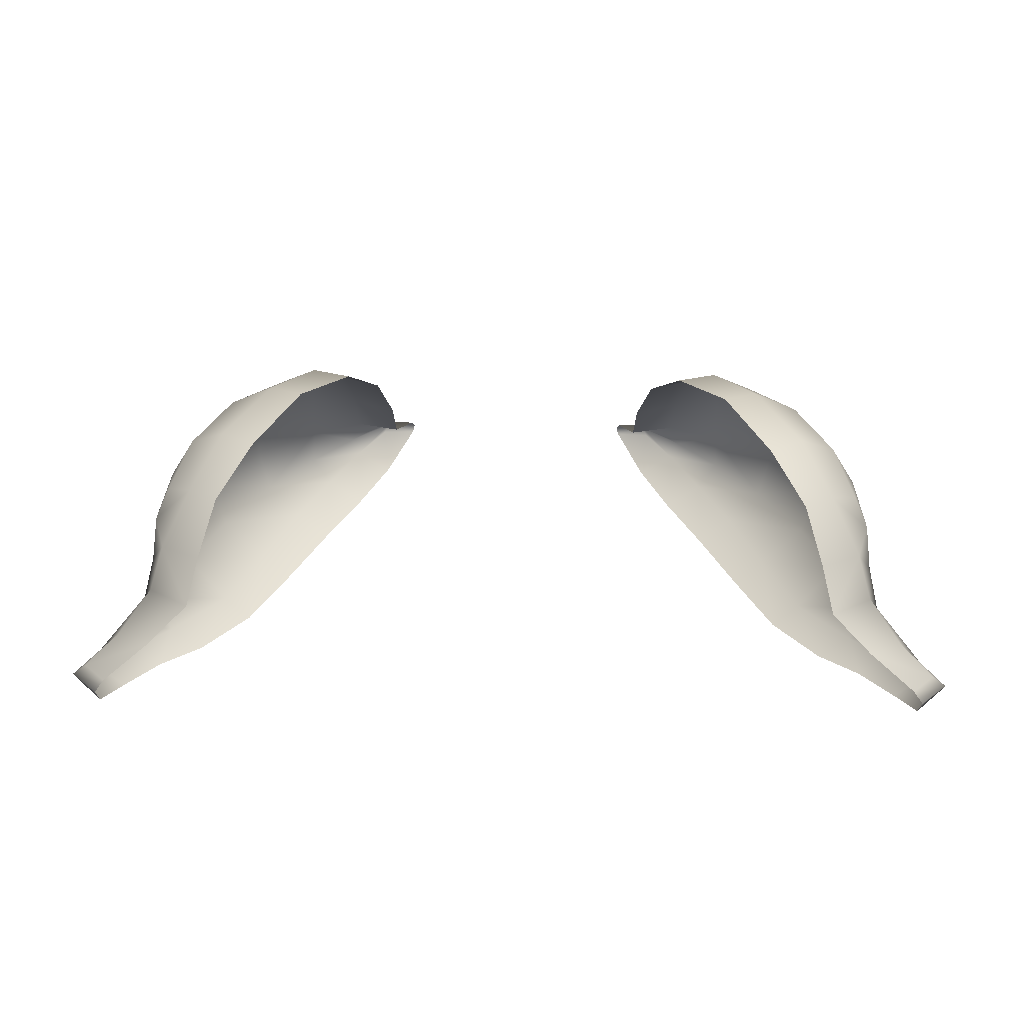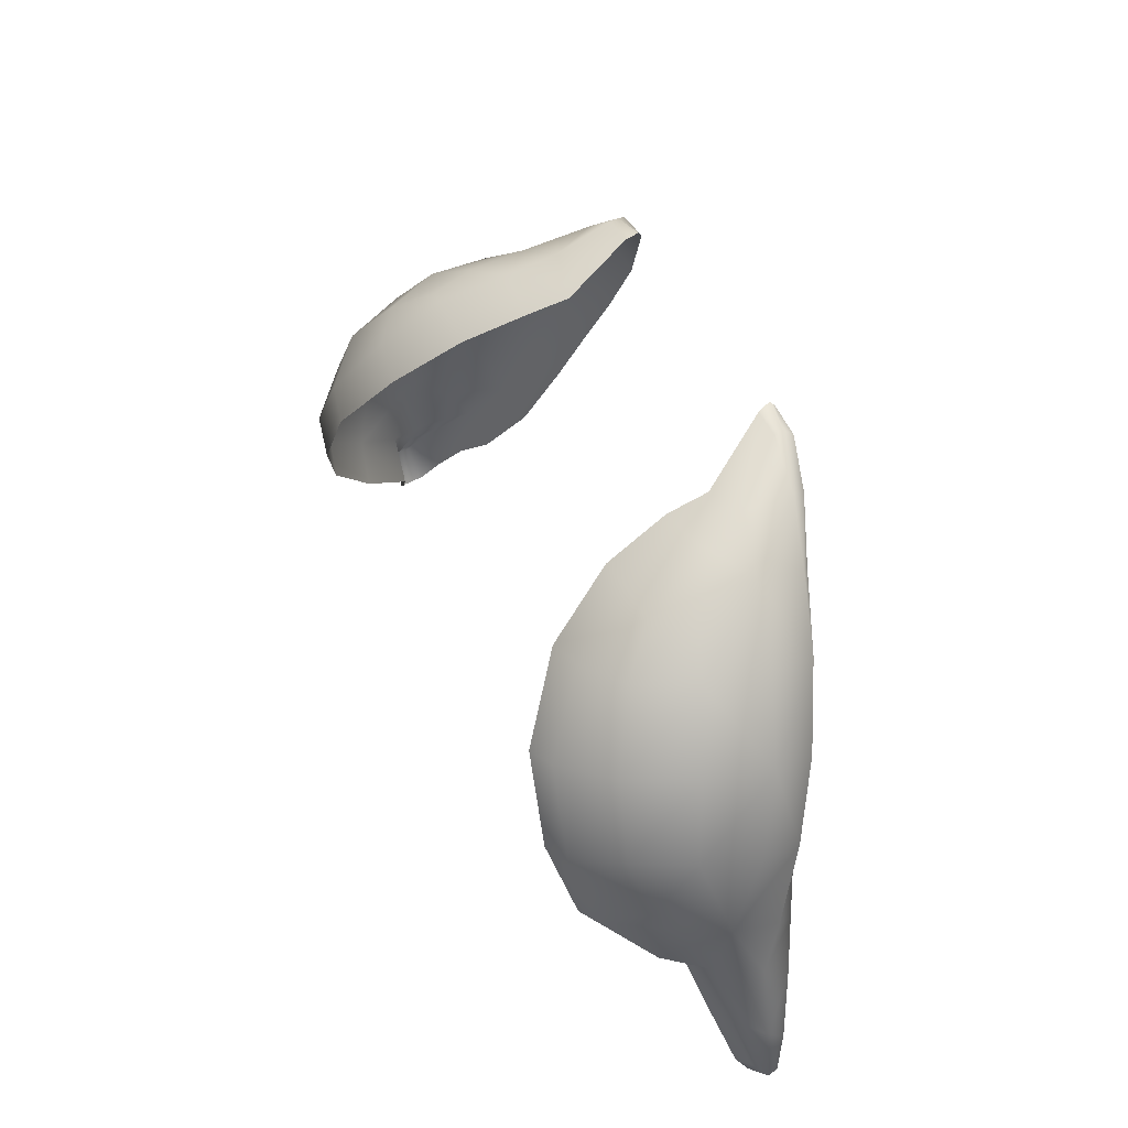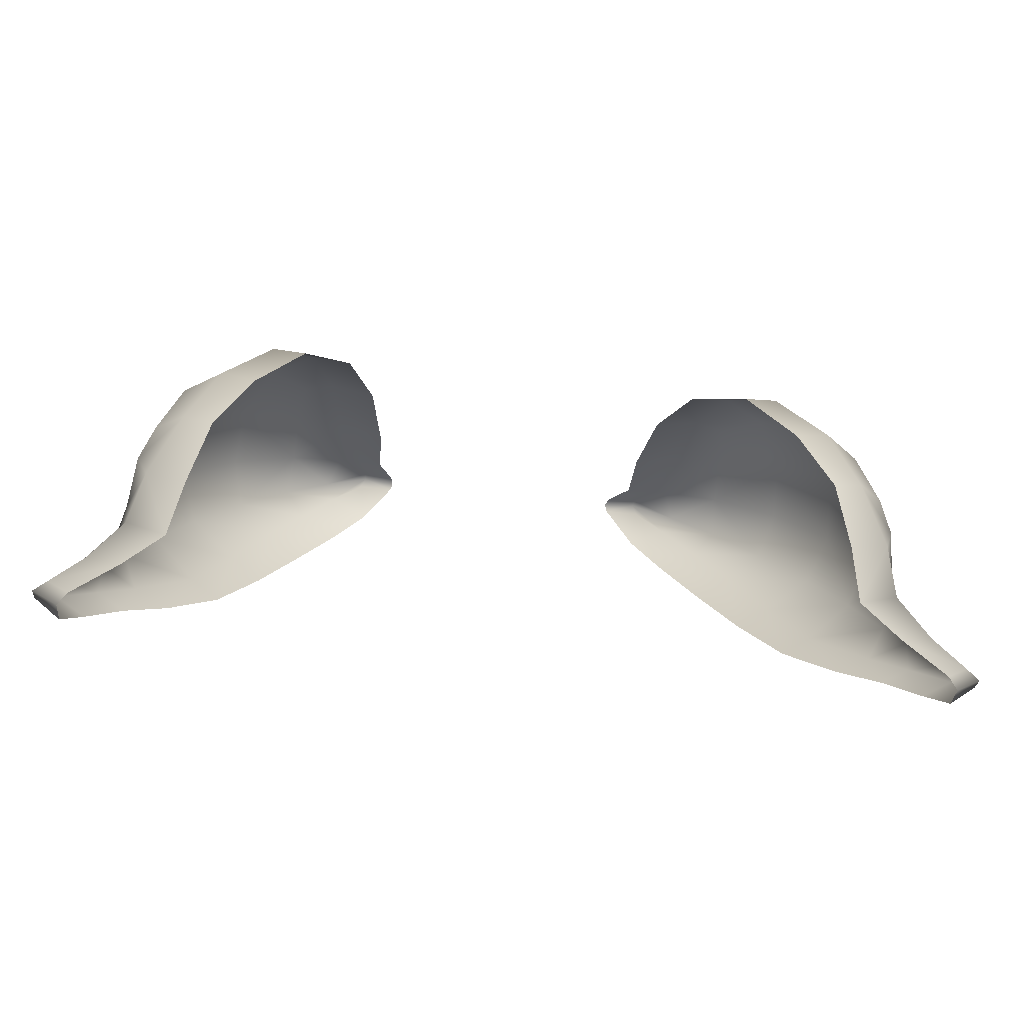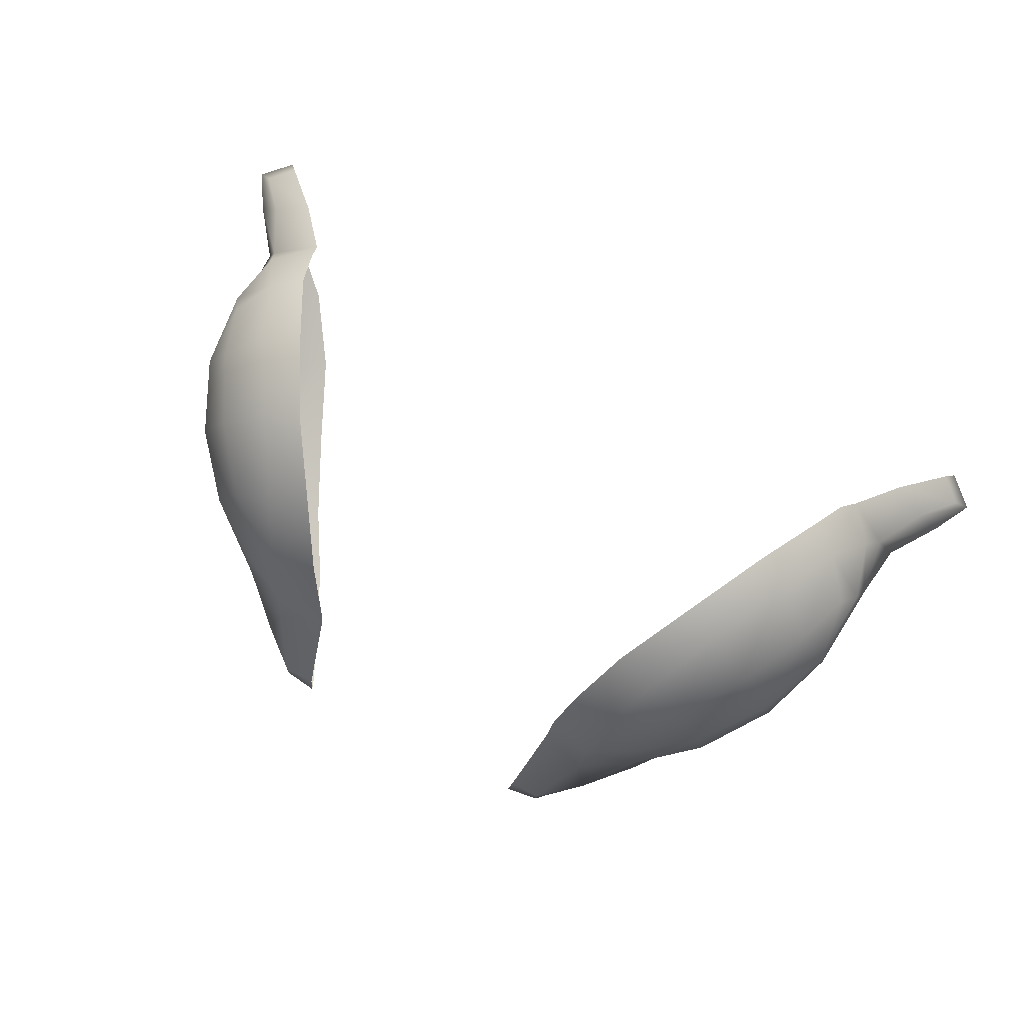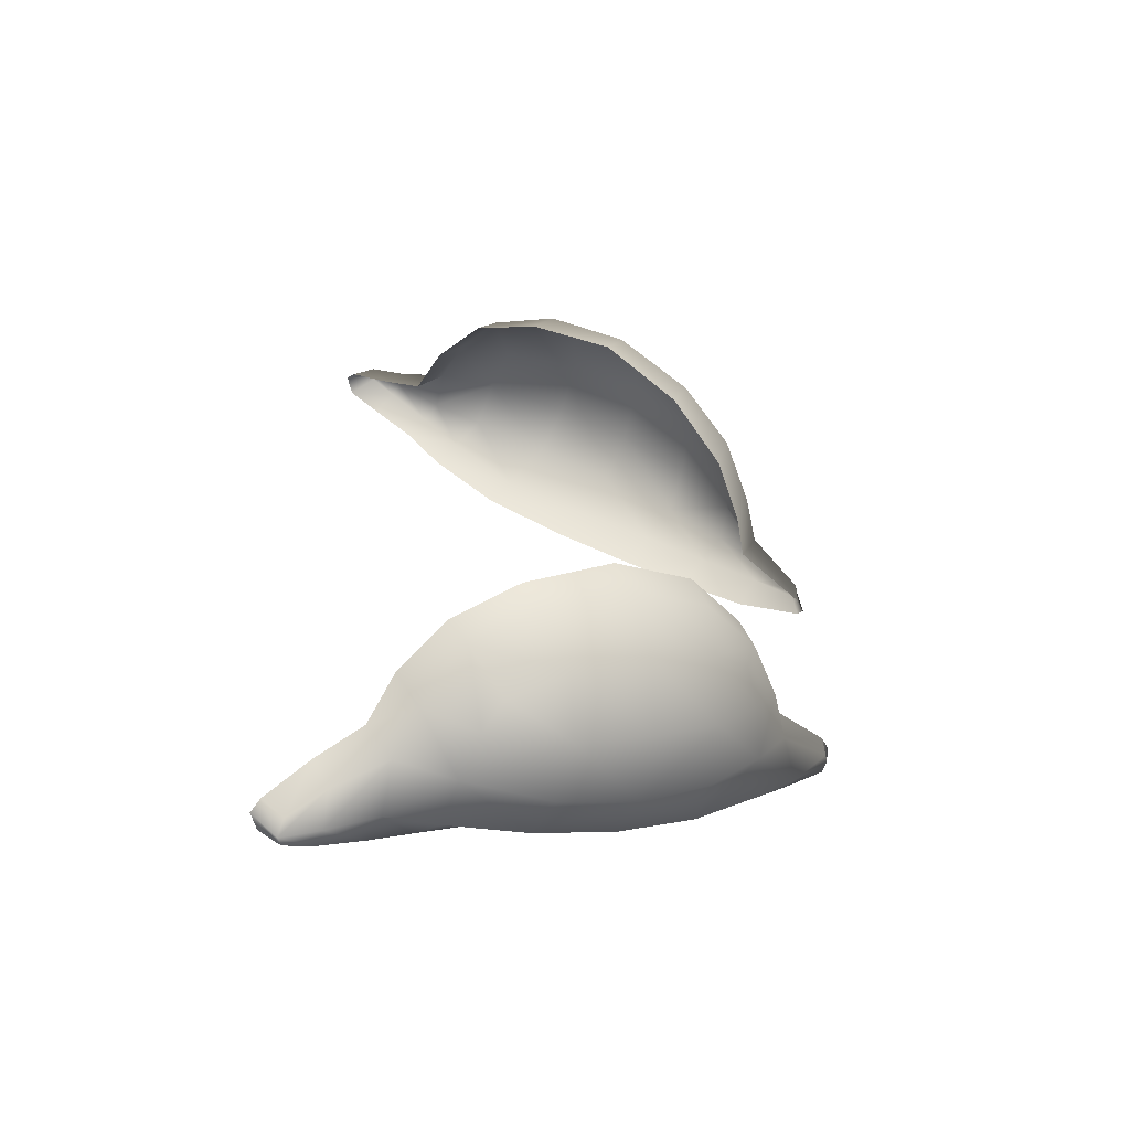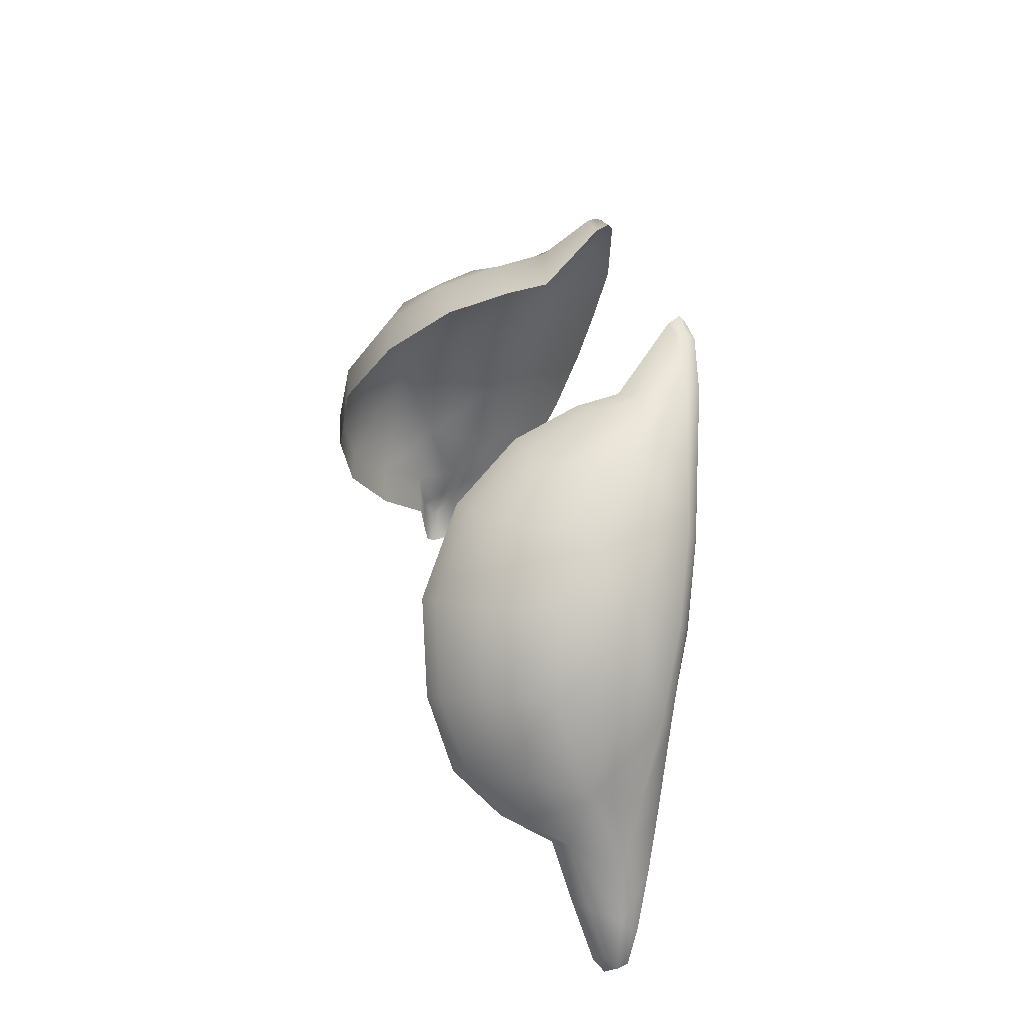
<metadata>
{"format":"obj","ext":"obj","renderer":"f3d","projection":"perspective","resolution":1024,"background":"white","views":[{"elev":48.6,"azim":-179.0,"up":"+Y"},{"elev":45.9,"azim":-114.5,"up":"+Z"},{"elev":-59.0,"azim":173.4,"up":"+Z"},{"elev":73.5,"azim":27.0,"up":"+Y"},{"elev":30.5,"azim":-89.7,"up":"+Y"},{"elev":28.1,"azim":-102.8,"up":"+Z"}]}
</metadata>
<code>
g pm0676_20_Eye7Skin
v -0.07394 0.9931 0.5122
v -0.06231 0.9917 0.534
v -0.07155 0.9899 0.5383
v -0.05046 0.9803 0.5533
v -0.08349 0.9916 0.5176
v -0.09126 0.9867 0.5001
v -0.083 0.9885 0.495
v -0.09425 0.9815 0.524
v -0.09917 0.9749 0.4888
v -0.08797 0.9772 0.4827
v -0.0918 0.9648 0.4754
v -0.06134 0.979 0.5572
v -0.05557 0.9638 0.5695
v -0.04326 0.9635 0.5664
v -0.03977 0.9465 0.5723
v -0.07267 0.9718 0.5586
v -0.05232 0.9467 0.5759
v -0.03907 0.9352 0.5743
v -0.08479 0.9794 0.5423
v -0.0635 0.9629 0.5672
v -0.06519 0.9519 0.5701
v -0.06585 0.9366 0.5712
v -0.05171 0.933 0.5789
v -0.03542 0.9214 0.5911
v -0.08049 0.9569 0.5595
v -0.09342 0.963 0.5436
v -0.09584 0.9453 0.5402
v -0.1021 0.967 0.5243
v -0.08241 0.9407 0.5581
v -0.09972 0.9776 0.5087
v -0.1035 0.9706 0.5033
v -0.1054 0.9586 0.4979
v -0.07971 0.9281 0.5546
v -0.1035 0.9512 0.5202
v -0.0995 0.9389 0.514
v -0.1032 0.9631 0.4825
v -0.09123 0.9329 0.5345
v -0.1109 0.9602 0.4685
v -0.1015 0.962 0.4638
v -0.119 0.9581 0.459
v -0.1128 0.9591 0.4531
v -0.1227 0.9555 0.4578
v -0.1152 0.9567 0.4507
v -0.1173 0.9534 0.4673
v -0.1082 0.9504 0.4799
v -0.1222 0.9528 0.4585
v -0.1148 0.9515 0.452
v -0.118 0.9494 0.465
v -0.1098 0.9473 0.4602
v -0.1094 0.9443 0.4761
v -0.1016 0.9427 0.4712
v -0.1009 0.9398 0.4862
v -0.09129 0.9383 0.4807
v -0.105 0.9456 0.4933
v -0.08775 0.933 0.5038
v -0.07994 0.9307 0.4982
v -0.07901 0.9273 0.5258
v -0.07043 0.9239 0.5201
v -0.07031 0.923 0.5471
v -0.06045 0.9195 0.5413
v -0.06124 0.9204 0.564
v -0.05097 0.9177 0.5579
v -0.06698 0.9248 0.5698
v -0.05294 0.918 0.5797
v -0.04276 0.9157 0.5744
v -0.0551 0.922 0.582
v -0.04491 0.9172 0.5904
v -0.0353 0.9169 0.5912
v -0.04358 0.9195 0.5917
v -0.03475 0.9181 0.5927
v -0.04374 0.9217 0.5912
v 0.07394 0.9931 0.5122
v 0.07155 0.9899 0.5383
v 0.06231 0.9917 0.534
v 0.05046 0.9803 0.5533
v 0.08349 0.9916 0.5176
v 0.09126 0.9867 0.5001
v 0.083 0.9885 0.495
v 0.09425 0.9815 0.524
v 0.09917 0.9749 0.4888
v 0.08797 0.9772 0.4827
v 0.0918 0.9648 0.4754
v 0.06134 0.979 0.5572
v 0.05557 0.9638 0.5695
v 0.04326 0.9635 0.5664
v 0.03977 0.9465 0.5723
v 0.07267 0.9718 0.5586
v 0.05232 0.9467 0.5759
v 0.03907 0.9352 0.5743
v 0.08479 0.9794 0.5423
v 0.0635 0.9629 0.5672
v 0.06519 0.9519 0.5701
v 0.06585 0.9366 0.5712
v 0.05171 0.933 0.5789
v 0.03542 0.9214 0.5911
v 0.08049 0.9569 0.5595
v 0.09342 0.963 0.5436
v 0.09584 0.9453 0.5402
v 0.1021 0.967 0.5243
v 0.08241 0.9407 0.5581
v 0.09972 0.9776 0.5087
v 0.1035 0.9706 0.5033
v 0.1054 0.9586 0.4979
v 0.07971 0.9281 0.5546
v 0.1035 0.9512 0.5202
v 0.0995 0.9389 0.514
v 0.1032 0.9631 0.4825
v 0.09123 0.9329 0.5345
v 0.1109 0.9602 0.4685
v 0.1015 0.962 0.4638
v 0.119 0.9581 0.459
v 0.1128 0.9591 0.4531
v 0.1227 0.9555 0.4578
v 0.1152 0.9567 0.4507
v 0.1173 0.9534 0.4673
v 0.1082 0.9504 0.4799
v 0.1222 0.9528 0.4585
v 0.1148 0.9515 0.452
v 0.118 0.9494 0.465
v 0.1098 0.9473 0.4602
v 0.1094 0.9443 0.4761
v 0.1016 0.9427 0.4712
v 0.1009 0.9398 0.4862
v 0.09129 0.9383 0.4807
v 0.105 0.9456 0.4933
v 0.08775 0.933 0.5038
v 0.07994 0.9307 0.4982
v 0.07901 0.9273 0.5258
v 0.07043 0.9239 0.5201
v 0.07031 0.923 0.5471
v 0.06045 0.9195 0.5413
v 0.06124 0.9204 0.564
v 0.05097 0.9177 0.5579
v 0.06698 0.9248 0.5698
v 0.05294 0.918 0.5797
v 0.04276 0.9157 0.5744
v 0.0551 0.922 0.582
v 0.04491 0.9172 0.5904
v 0.0353 0.9169 0.5912
v 0.04358 0.9195 0.5917
v 0.03475 0.9181 0.5927
v 0.04374 0.9217 0.5912
g pm0676_20_Eye7Skin_0
f 3 2 1
f 4 2 3
f 5 3 1
f 5 1 6
f 1 7 6
f 5 8 3
f 5 6 8
f 6 7 9
f 7 10 9
f 9 10 11
f 12 4 3
f 12 13 4
f 13 14 4
f 15 14 13
f 12 3 16
f 12 16 13
f 17 15 13
f 18 15 17
f 8 19 3
f 3 19 16
f 16 20 13
f 13 20 17
f 21 20 16
f 20 21 17
f 17 21 22
f 23 18 17
f 23 17 22
f 24 18 23
f 25 21 16
f 16 19 25
f 22 21 25
f 26 19 8
f 19 26 25
f 25 26 27
f 28 26 8
f 27 26 28
f 29 22 25
f 29 25 27
f 8 30 28
f 6 30 8
f 31 30 6
f 30 31 28
f 28 31 32
f 9 31 6
f 32 31 9
f 29 33 22
f 29 27 33
f 34 28 32
f 34 27 28
f 34 35 27
f 34 32 35
f 36 32 9
f 36 9 11
f 27 37 33
f 35 37 27
f 38 36 11
f 39 38 11
f 40 38 39
f 41 40 39
f 40 41 42
f 40 42 38
f 41 43 42
f 38 44 36
f 42 44 38
f 36 45 32
f 44 45 36
f 42 43 46
f 43 47 46
f 46 48 42
f 46 47 48
f 48 44 42
f 47 49 48
f 48 50 44
f 48 49 50
f 50 45 44
f 49 51 50
f 52 50 51
f 50 52 45
f 53 52 51
f 45 54 32
f 52 54 45
f 32 54 35
f 55 52 53
f 54 52 55
f 35 54 55
f 56 55 53
f 55 57 35
f 57 55 56
f 57 37 35
f 58 57 56
f 37 57 59
f 59 57 58
f 60 59 58
f 33 37 59
f 61 59 60
f 59 61 33
f 62 61 60
f 61 63 33
f 33 63 22
f 64 61 62
f 63 61 64
f 65 64 62
f 22 63 66
f 66 63 64
f 23 22 66
f 67 64 65
f 68 67 65
f 67 69 64
f 67 68 69
f 69 66 64
f 68 70 69
f 69 70 24
f 71 23 66
f 71 24 23
f 71 69 24
f 69 71 66
f 74 73 72
f 74 75 73
f 73 76 72
f 72 76 77
f 78 72 77
f 79 76 73
f 77 76 79
f 78 77 80
f 81 78 80
f 81 80 82
f 75 83 73
f 84 83 75
f 85 84 75
f 85 86 84
f 73 83 87
f 87 83 84
f 86 88 84
f 86 89 88
f 90 79 73
f 90 73 87
f 91 87 84
f 91 84 88
f 91 92 87
f 92 91 88
f 92 88 93
f 89 94 88
f 88 94 93
f 89 95 94
f 92 96 87
f 90 87 96
f 92 93 96
f 90 97 79
f 97 90 96
f 97 96 98
f 97 99 79
f 97 98 99
f 93 100 96
f 96 100 98
f 101 79 99
f 101 77 79
f 101 102 77
f 102 101 99
f 102 99 103
f 102 80 77
f 102 103 80
f 104 100 93
f 98 100 104
f 99 105 103
f 98 105 99
f 106 105 98
f 103 105 106
f 103 107 80
f 80 107 82
f 108 98 104
f 108 106 98
f 107 109 82
f 109 110 82
f 109 111 110
f 111 112 110
f 112 111 113
f 113 111 109
f 114 112 113
f 115 109 107
f 115 113 109
f 116 107 103
f 116 115 107
f 114 113 117
f 118 114 117
f 119 117 113
f 118 117 119
f 115 119 113
f 120 118 119
f 121 119 115
f 120 119 121
f 116 121 115
f 122 120 121
f 121 123 122
f 123 121 116
f 123 124 122
f 125 116 103
f 125 123 116
f 125 103 106
f 123 126 124
f 123 125 126
f 125 106 126
f 126 127 124
f 128 126 106
f 126 128 127
f 108 128 106
f 128 129 127
f 128 108 130
f 128 130 129
f 130 131 129
f 108 104 130
f 130 132 131
f 132 130 104
f 132 133 131
f 134 132 104
f 134 104 93
f 132 135 133
f 132 134 135
f 135 136 133
f 134 93 137
f 134 137 135
f 93 94 137
f 135 138 136
f 138 139 136
f 140 138 135
f 139 138 140
f 137 140 135
f 141 139 140
f 141 140 95
f 94 142 137
f 95 142 94
f 140 142 95
f 142 140 137

</code>
